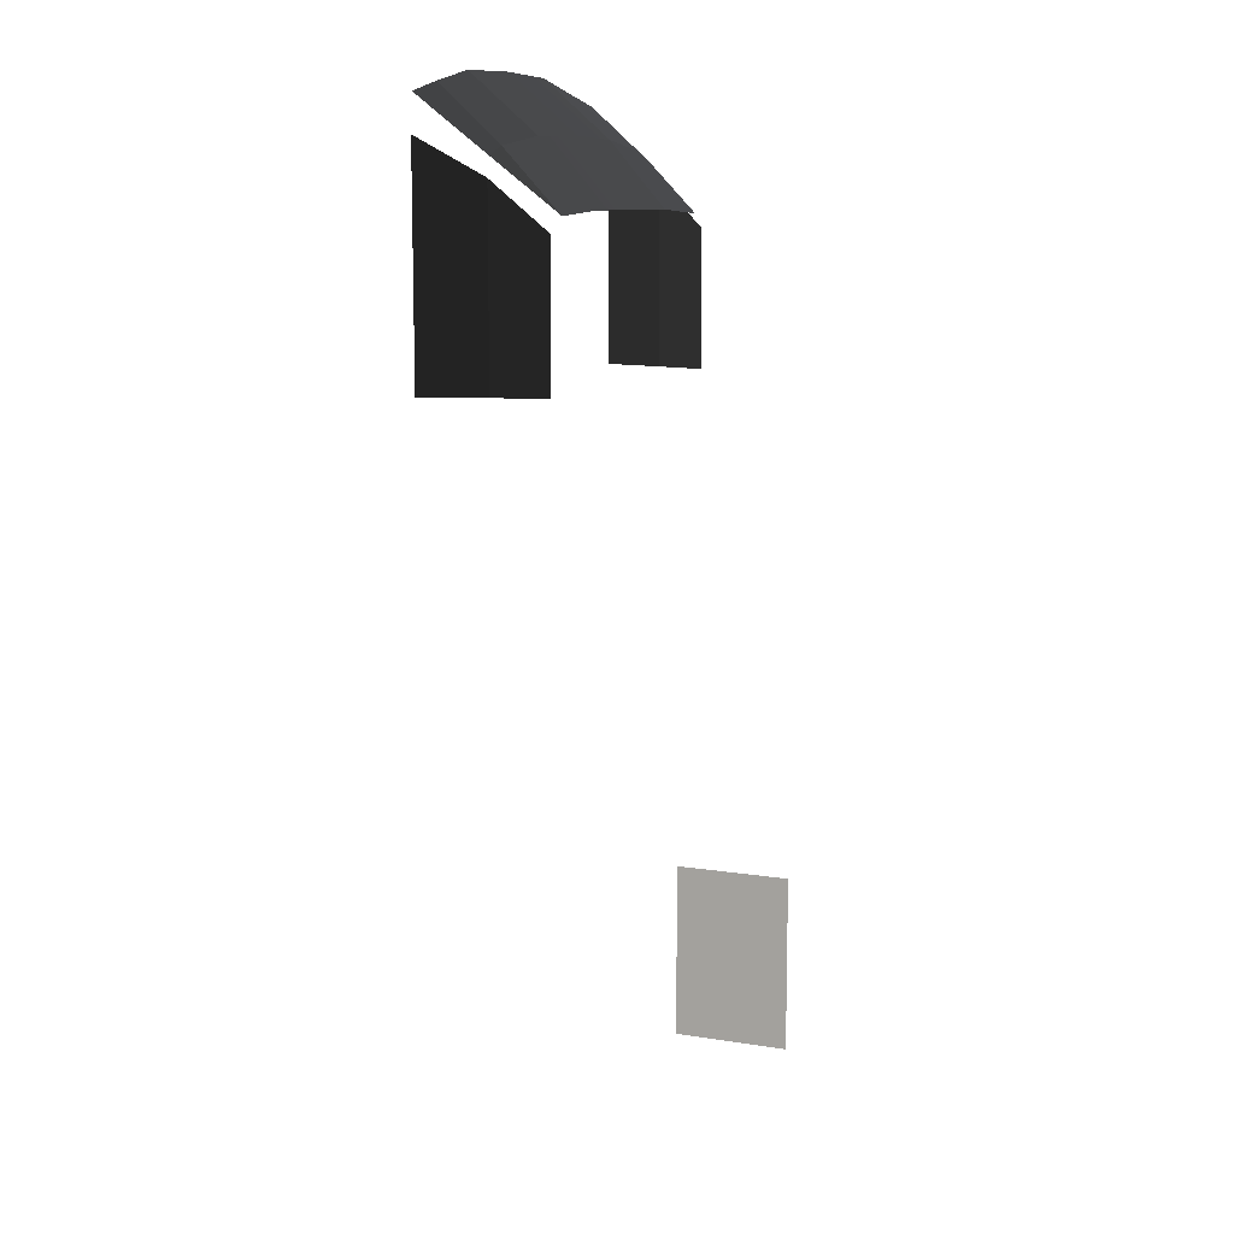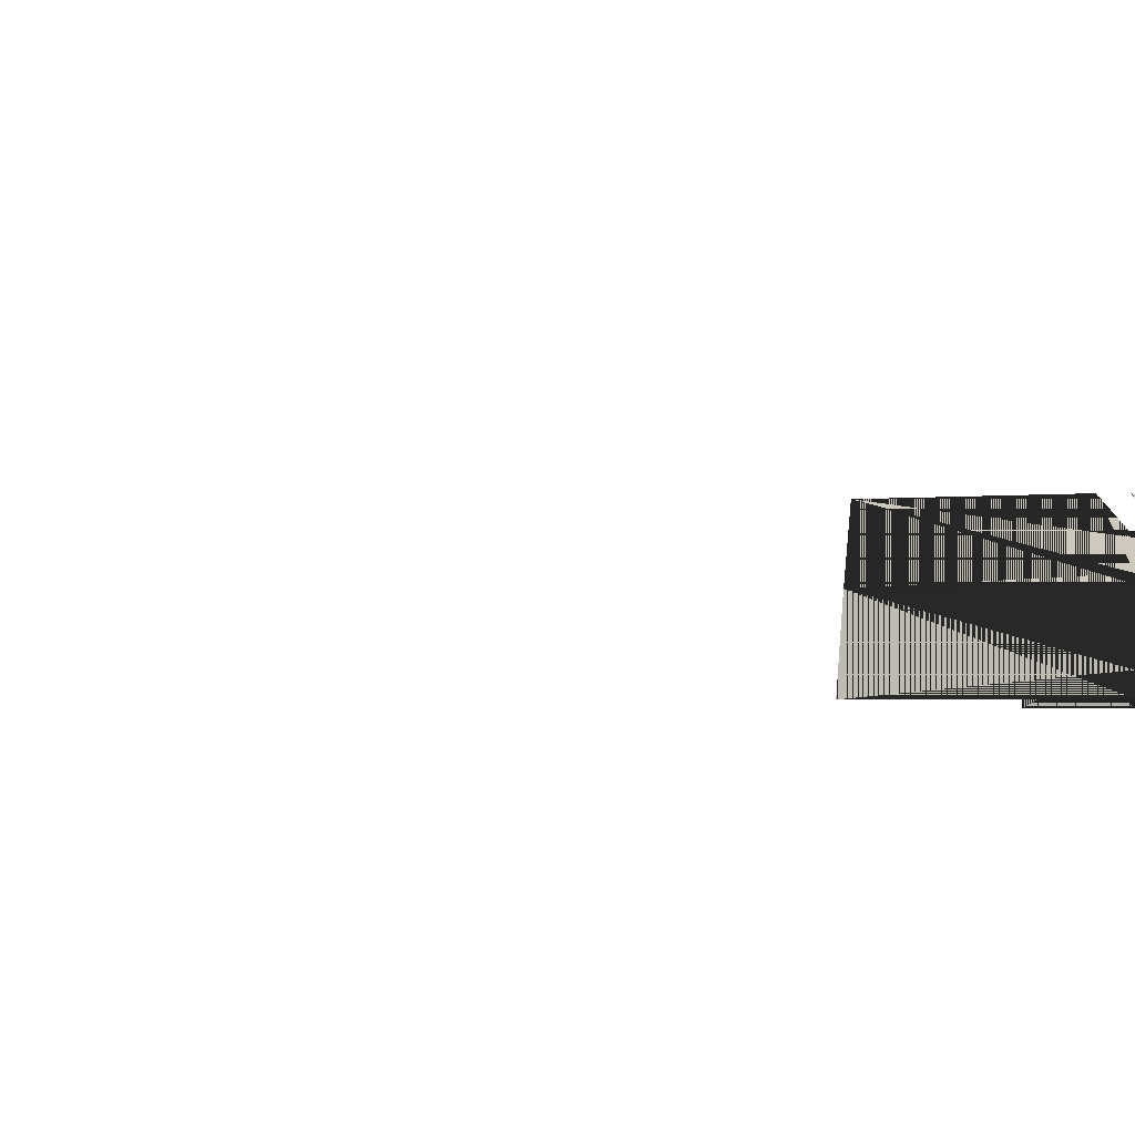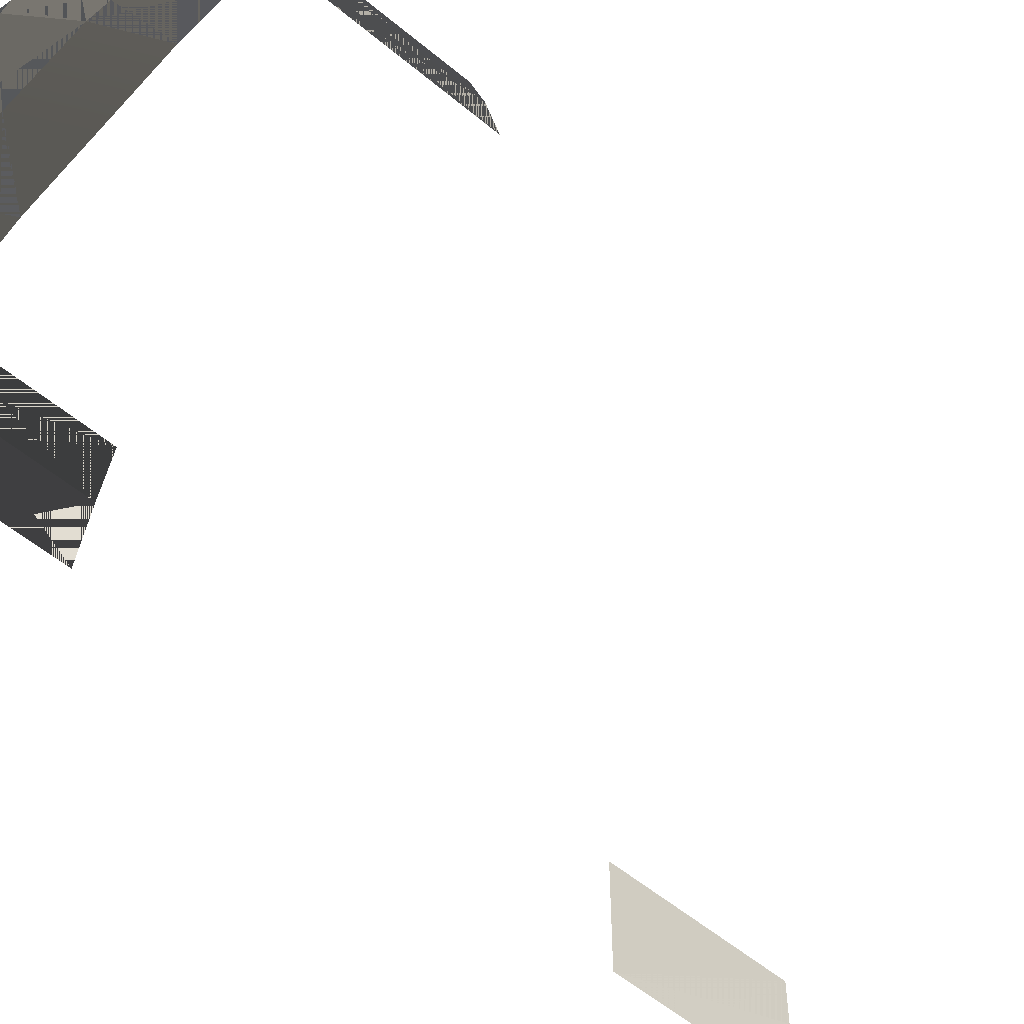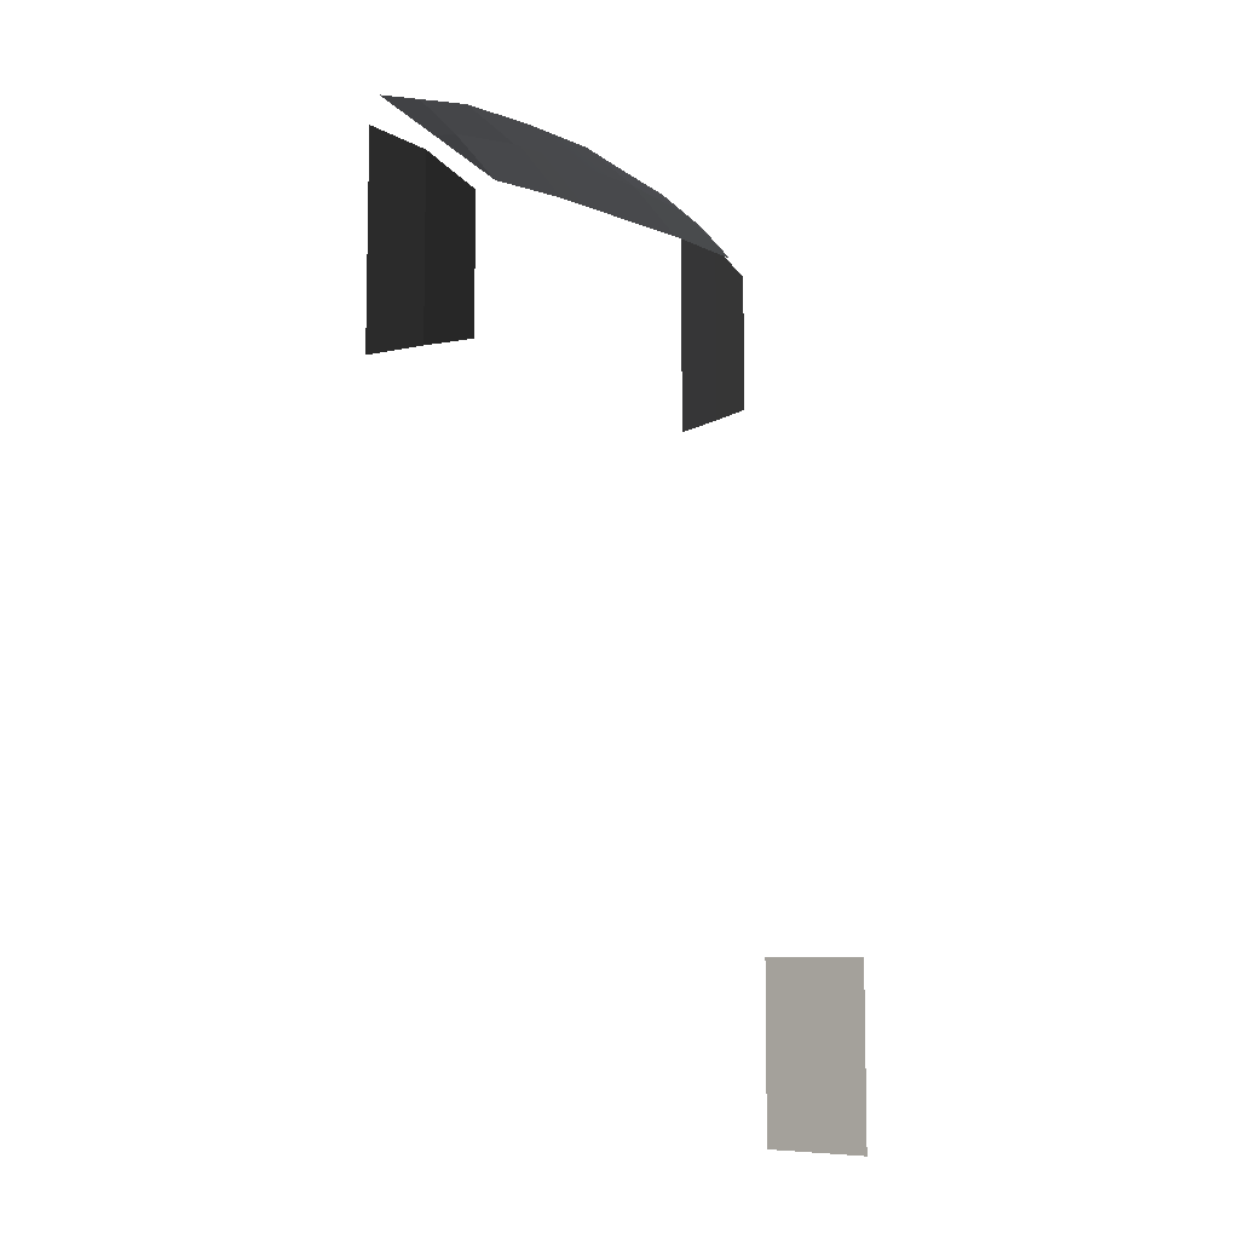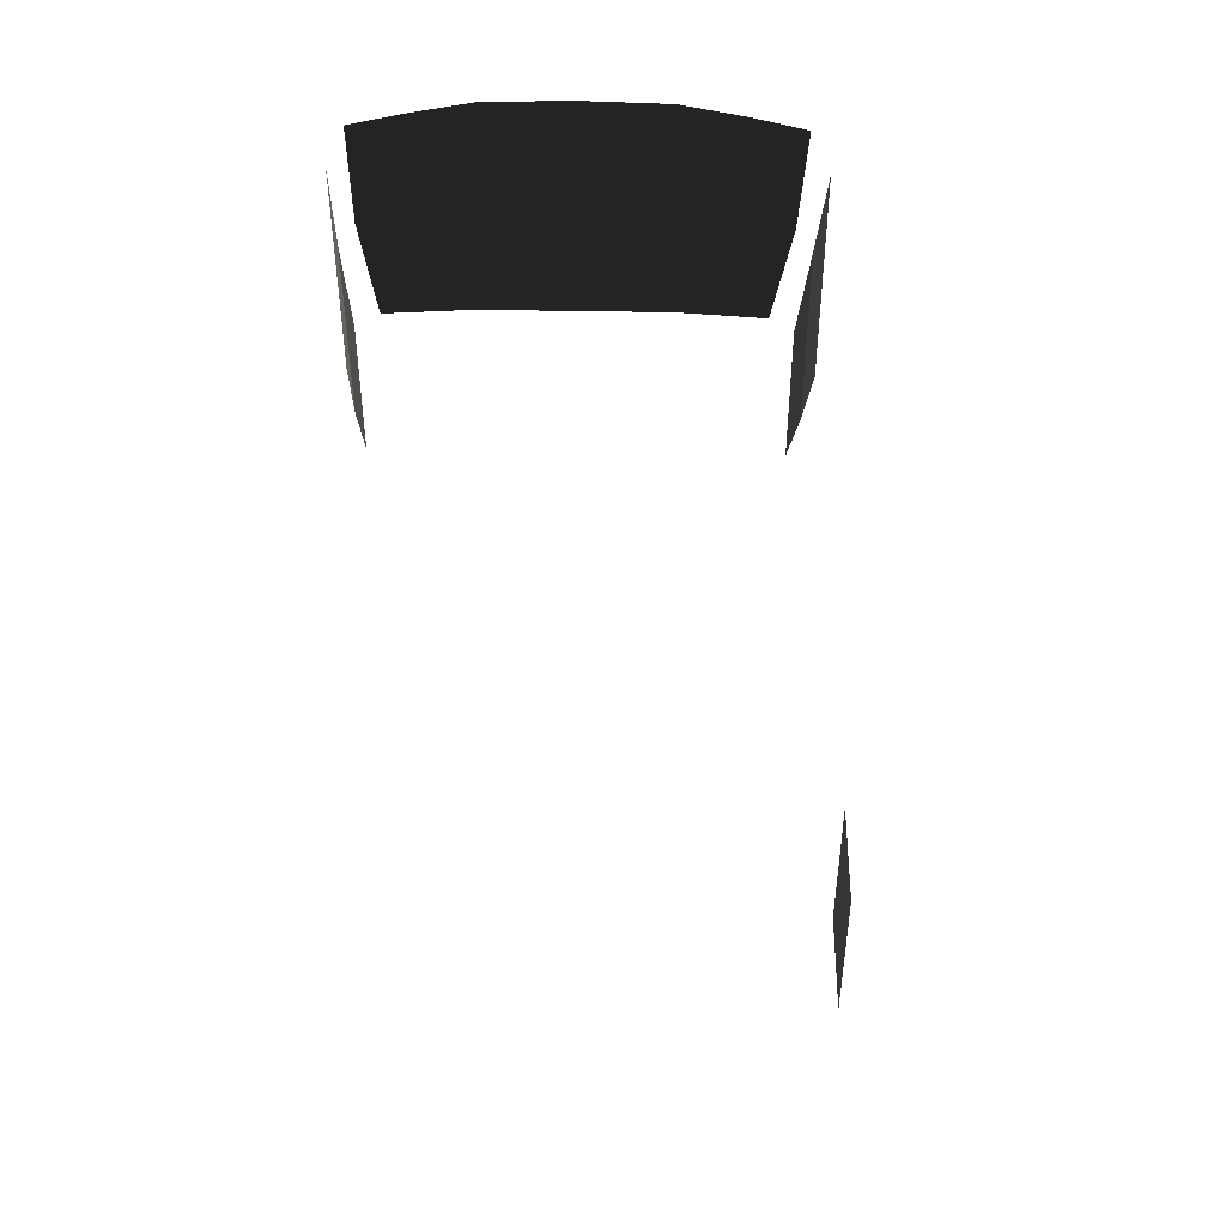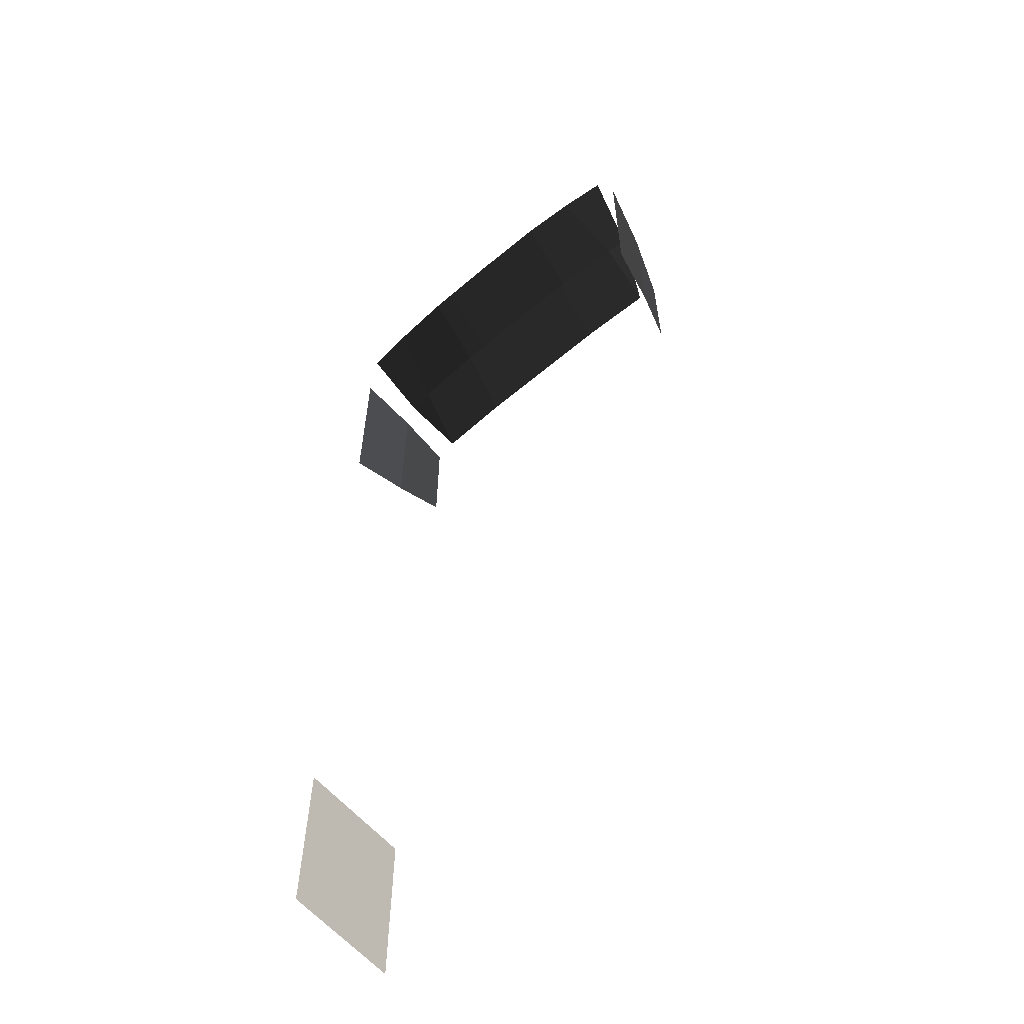
<metadata>
{"format":"obj","ext":"obj","renderer":"f3d","projection":"perspective","resolution":1024,"background":"white","views":[{"elev":10.3,"azim":112.1,"up":"+Z"},{"elev":-2.6,"azim":-69.2,"up":"+Y"},{"elev":-55.6,"azim":48.7,"up":"+Y"},{"elev":-8.5,"azim":133.5,"up":"+Z"},{"elev":44.9,"azim":-178.8,"up":"+Z"},{"elev":-60.6,"azim":40.8,"up":"+Z"}]}
</metadata>
<code>
g SM_Veh_Ambulance_Glass_01
v -1.217 1.671 -1.834
v -1.217 1.671 -2.665
v -1.217 2.22 -2.665
v -1.217 2.22 -1.834
v -1.217 1.671 -1.834
v -1.217 2.22 -1.834
v -1.217 2.22 -2.665
v -1.217 1.671 -2.665
v -0.8733 1.704 0.539
v -0.8733 1.704 1.341
v -0.9401 1.437 1.494
v -0.9401 1.437 0.539
v 0.8744 1.704 0.539
v 0.9365 1.427 1.499
v 0.8744 1.704 1.341
v 0.9365 1.427 0.539
v -0.8064 1.68 1.422
v -0.6966 1.68 1.461
v -0.6345 1.384 1.704
v -0.8589 1.394 1.656
v -0.6345 1.384 1.704
v -0.3623 1.68 1.504
v -0.3623 1.384 1.757
v -0.6966 1.68 1.461
v -0.3623 1.384 1.757
v -0.3623 1.68 1.504
v 0.0005591 1.68 1.513
v 0.0005591 1.384 1.766
v 0.3635 1.384 1.757
v 0.3635 1.68 1.504
v -0.3623 1.924 1.222
v -0.6966 1.68 1.461
v -0.7109 1.929 1.203
v -0.3623 1.68 1.504
v 0.8075 1.68 1.422
v 0.6309 1.384 1.704
v 0.6977 1.68 1.461
v 0.8601 1.394 1.656
v 0.6309 1.384 1.704
v 0.3635 1.68 1.504
v 0.6977 1.68 1.461
v 0.3635 1.384 1.757
v 0.3635 1.924 1.222
v 0.6977 1.68 1.461
v 0.3635 1.68 1.504
v 0.7073 1.929 1.203
v -0.8733 1.704 1.341
v -0.8733 1.704 0.539
v -0.8064 1.924 0.539
v -0.8064 1.924 1.141
v 0.8744 1.704 1.341
v 0.8075 1.924 1.141
v 0.8075 1.924 0.539
v 0.8744 1.704 0.539
v -0.6966 1.68 1.461
v -0.8064 1.68 1.422
v -0.7109 1.929 1.203
v 0.6977 1.68 1.461
v 0.7073 1.929 1.203
v 0.8075 1.68 1.422
v 0.0005591 1.68 1.513
v -0.3623 1.68 1.504
v -0.3623 1.924 1.222
v 0.0005591 1.924 1.222
v 0.3635 1.924 1.222
v 0.3635 1.68 1.504
g SM_Veh_Ambulance_Glass_01_0
f 3 2 1
f 4 3 1
f 7 6 5
f 8 7 5
f 11 10 9
f 10 11 9
f 12 11 9
f 11 12 9
f 15 14 13
f 14 15 13
f 14 16 13
f 16 14 13
f 19 18 17
f 18 19 17
f 20 19 17
f 19 20 17
f 23 22 21
f 22 23 21
f 22 24 21
f 24 22 21
f 27 26 25
f 26 27 25
f 28 27 25
f 27 28 25
f 27 28 29
f 28 27 29
f 30 27 29
f 27 30 29
f 33 32 31
f 32 33 31
f 32 34 31
f 34 32 31
f 37 36 35
f 36 37 35
f 36 38 35
f 38 36 35
f 41 40 39
f 40 41 39
f 40 42 39
f 42 40 39
f 45 44 43
f 44 45 43
f 44 46 43
f 46 44 43
f 49 48 47
f 48 49 47
f 50 49 47
f 49 50 47
f 53 52 51
f 52 53 51
f 54 53 51
f 53 54 51
f 57 56 55
f 56 57 55
f 60 59 58
f 59 60 58
f 63 62 61
f 62 63 61
f 64 63 61
f 63 64 61
f 65 64 61
f 64 65 61
f 66 65 61
f 65 66 61

</code>
